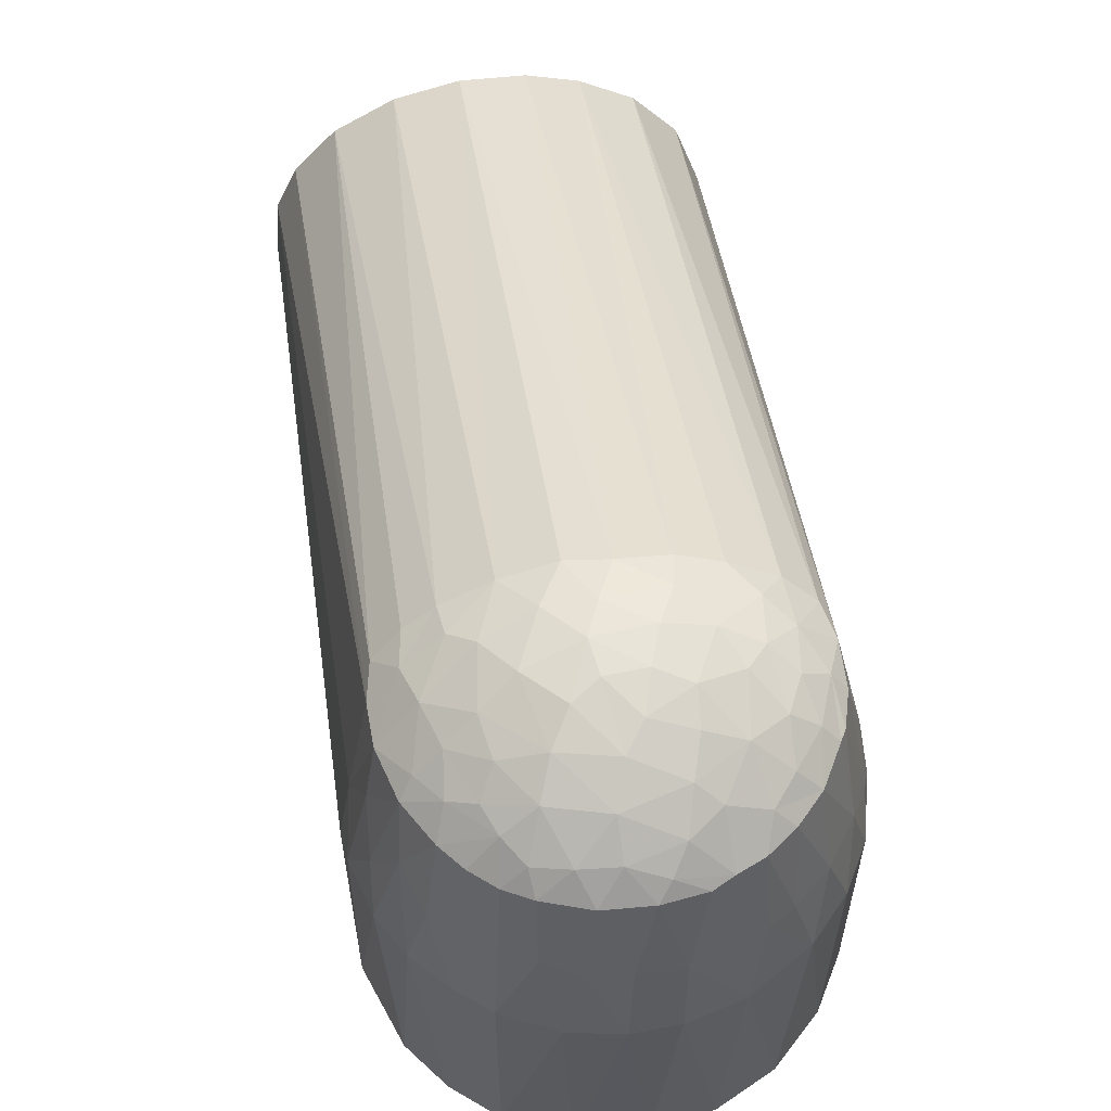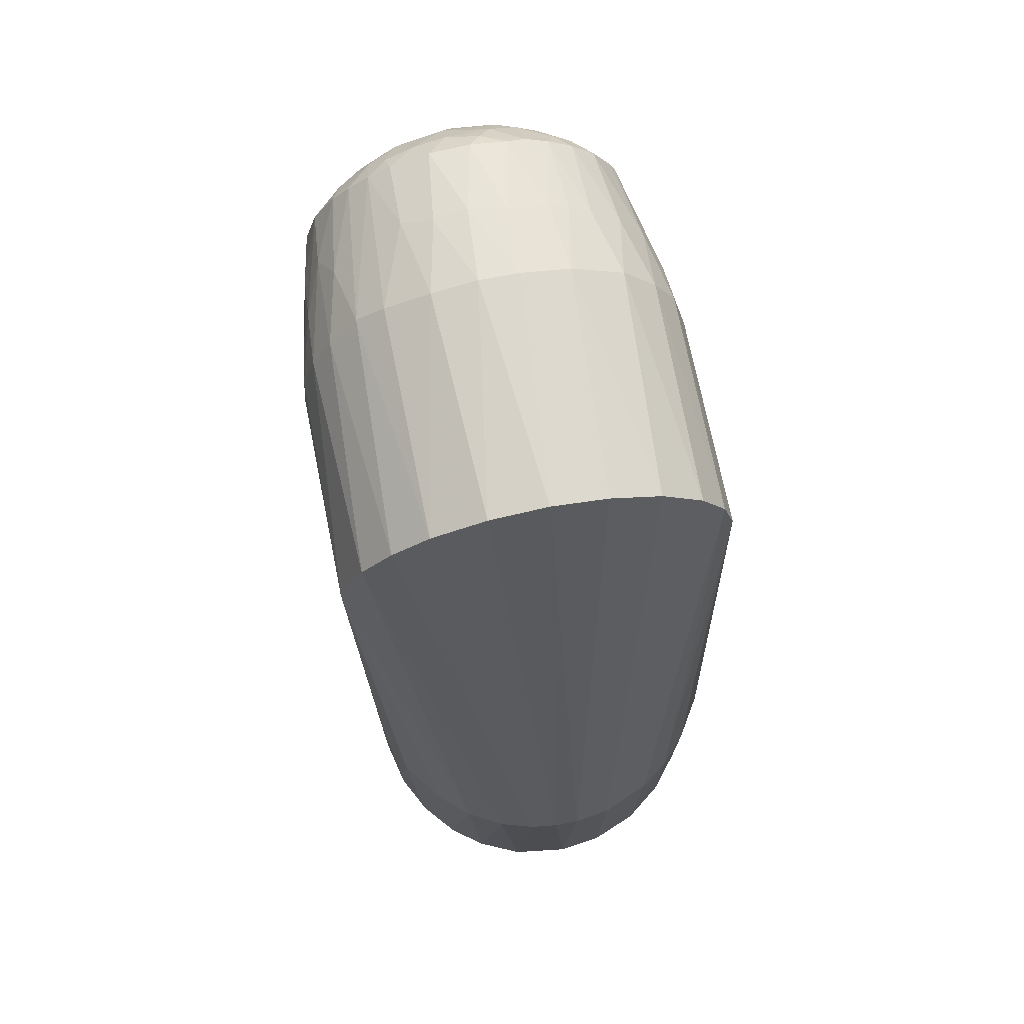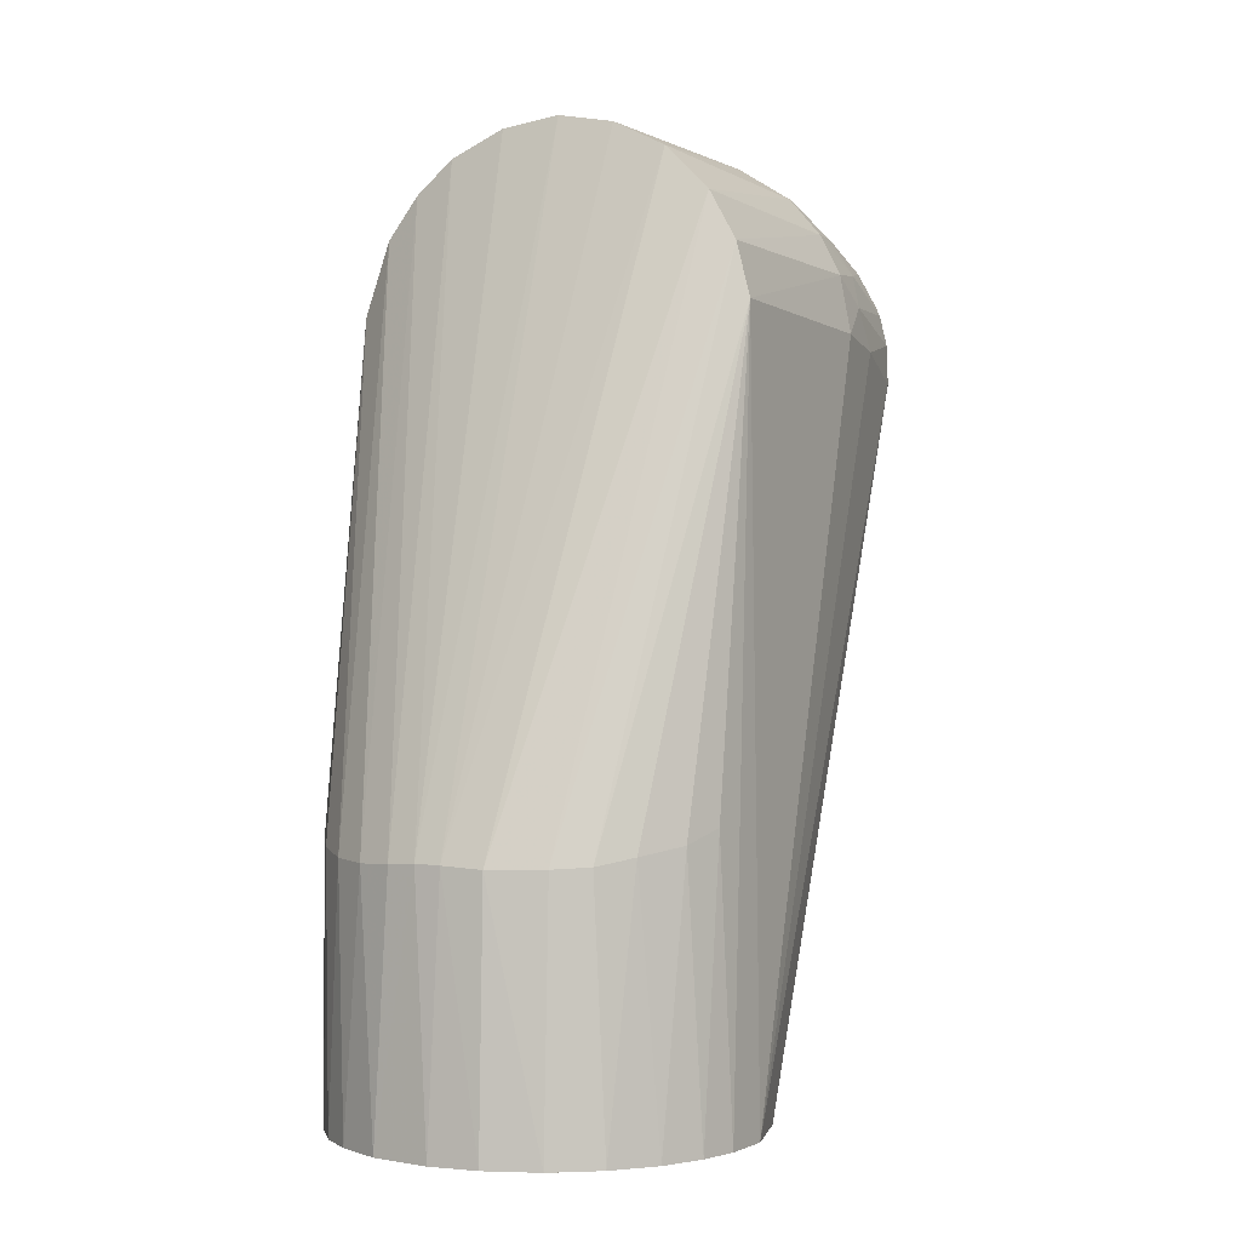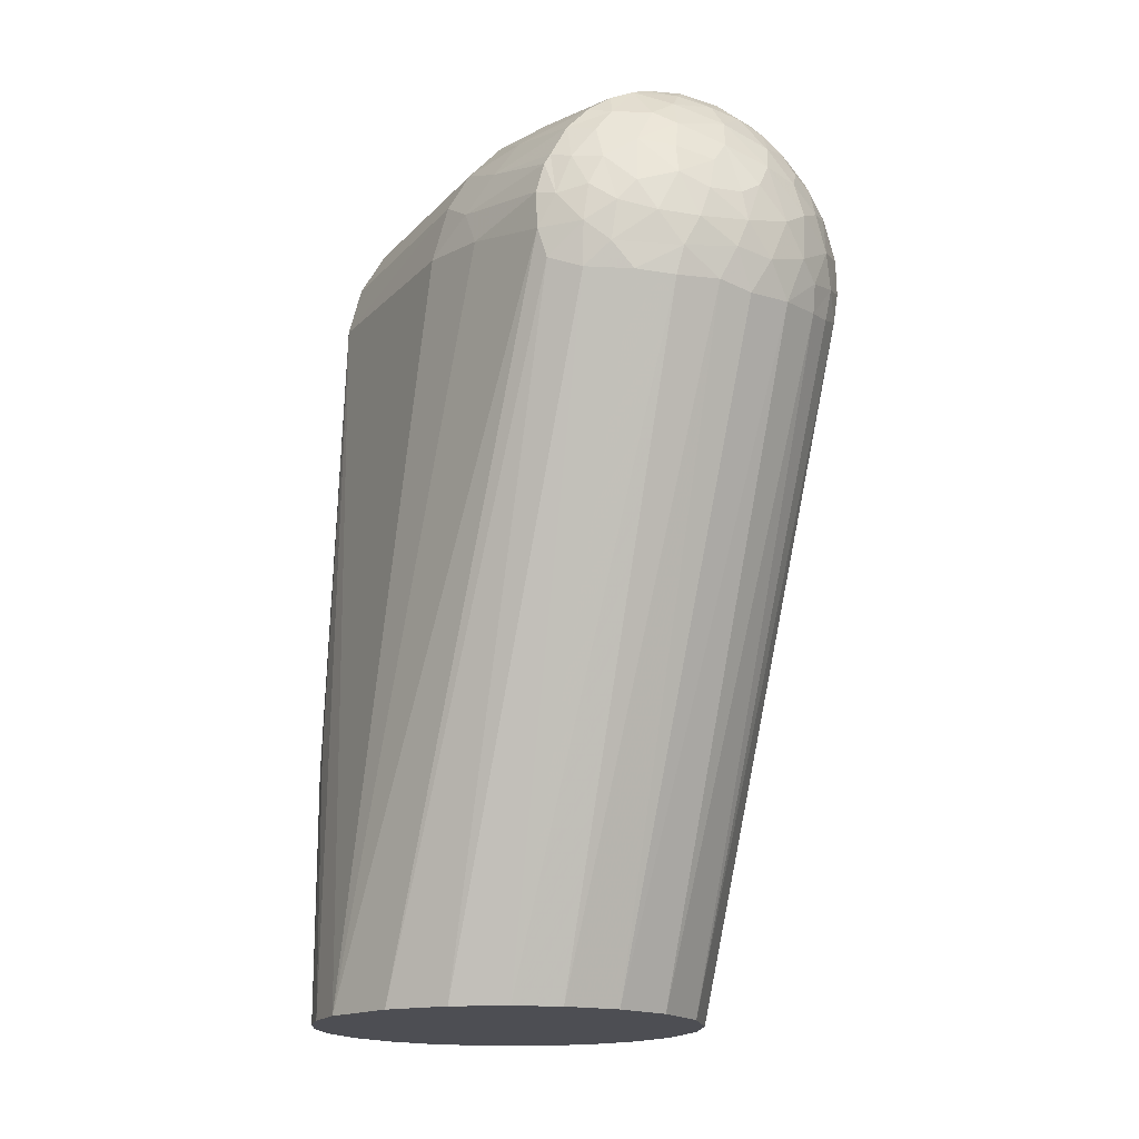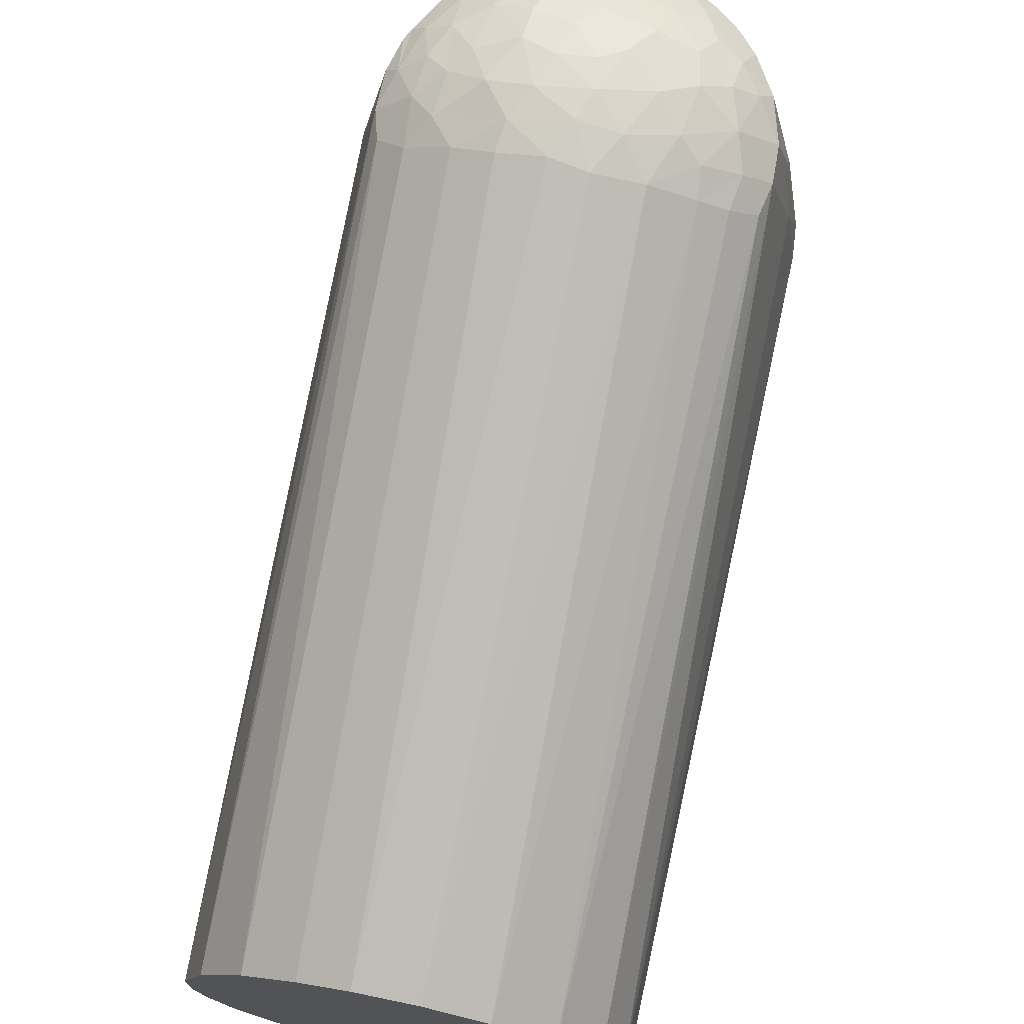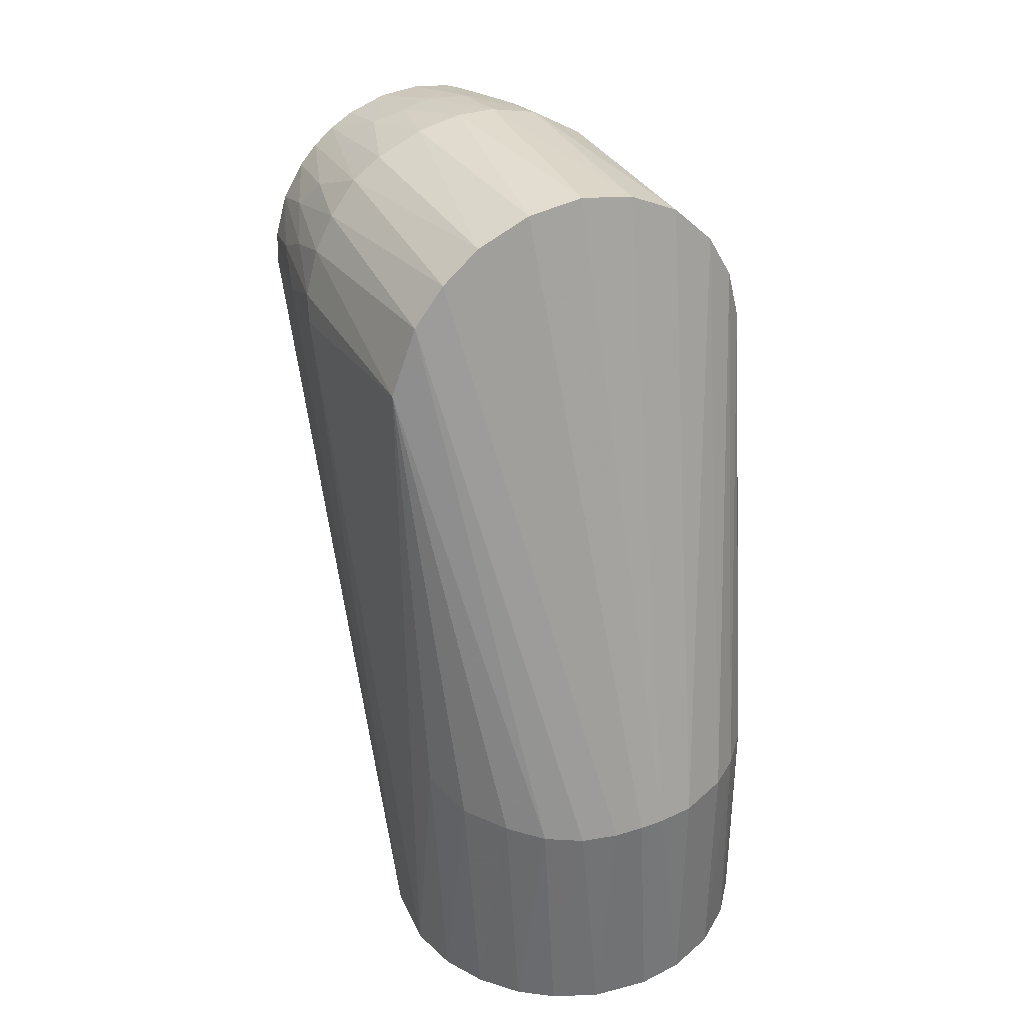
<metadata>
{"format":"obj","ext":"obj","renderer":"f3d","projection":"perspective","resolution":1024,"background":"white","views":[{"elev":60.5,"azim":171.8,"up":"+Z"},{"elev":73.5,"azim":168.6,"up":"+Y"},{"elev":-0.6,"azim":-151.6,"up":"+Y"},{"elev":-17.3,"azim":-27.6,"up":"+Y"},{"elev":71.5,"azim":12.1,"up":"+Z"},{"elev":35.0,"azim":153.0,"up":"+Y"}]}
</metadata>
<code>
v -0.05515 -0.194 0.005101
v -0.05492 0.004632 0.06106
v -0.05483 0.006423 0.000592
v -0.05452 -0.194 -0.008187
v -0.05345 -0.1181 -0.01317
v -0.05188 -0.194 -0.01839
v -0.05178 0.002211 0.08171
v -0.05143 0.01327 0.07476
v -0.05123 0.02037 0.06275
v -0.05118 0.02056 0.0004988
v -0.05001 -0.1217 -0.02326
v -0.04874 -0.194 0.02597
v -0.04667 -0.194 -0.02943
v -0.04653 0.02305 0.0822
v -0.04625 0.006992 0.1068
v -0.04623 -0.003653 0.1076
v -0.04521 0.03145 0.06346
v -0.04406 0.01544 0.1071
v -0.04396 0.0333 0.0004897
v -0.04394 -0.0118 0.1086
v -0.04306 -0.1238 -0.03432
v -0.04276 0.005394 0.1113
v -0.04253 0.01827 0.1077
v -0.03959 0.03335 0.08314
v -0.03876 0.01662 0.1122
v -0.03812 -0.194 -0.03978
v -0.03748 0.02755 0.1073
v -0.03745 -0.003133 0.1164
v -0.03743 -0.194 0.04067
v -0.03666 -0.01521 0.1146
v -0.0362 0.007314 0.1168
v -0.03615 0.04165 0.06448
v -0.03583 -0.1258 -0.04183
v -0.0323 0.01581 0.1176
v -0.0321 0.045 0.0005083
v -0.03208 0.02572 0.1133
v -0.03135 -0.008962 0.12
v -0.03132 0.04095 0.08398
v -0.03116 0.0344 0.1074
v -0.03028 0.002256 0.1213
v -0.02768 -0.1262 -0.04767
v -0.02675 -0.194 -0.04829
v -0.02667 0.03248 0.1124
v -0.02556 0.00795 0.1233
v -0.02547 -0.0162 0.1214
v -0.02522 0.04487 0.08474
v -0.02446 0.0395 0.1075
v -0.02376 -0.194 0.04971
v -0.02369 0.02153 0.1204
v -0.02142 0.05091 0.06456
v -0.02089 -0.0004623 0.1258
v -0.01979 0.04747 0.08511
v -0.01791 0.05212 0.0005041
v -0.01788 0.04261 0.108
v -0.01716 0.03236 0.1171
v -0.01524 -0.01719 0.1251
v -0.01504 0.0114 0.1266
v -0.01442 0.01993 0.1243
v -0.01413 -0.009581 0.1272
v -0.01387 -0.1264 -0.05334
v -0.01302 0.04481 0.1071
v -0.01298 -0.194 -0.05359
v -0.01179 0.0287 0.121
v -0.01058 -0.194 0.05415
v -0.01005 -0.001108 0.1287
v -0.009527 0.03762 0.1153
v -0.008551 0.0509 0.0846
v -0.007769 0.0545 0.0645
v -0.006886 0.007743 0.1286
v -0.005822 0.04306 0.111
v -0.004348 0.01711 0.1269
v -0.003484 -0.01673 0.1271
v -0.00343 -0.1258 -0.05488
v -0.002764 0.04632 0.1074
v -0.00246 0.05522 0.0004928
v -4.274e-05 -0.194 -0.0551
v 0.0003099 0.02352 0.1248
v 0.0007516 -0.007417 0.1291
v 0.00197 0.0512 0.08669
v 0.002612 0.008569 0.1289
v 0.002943 0.0405 0.1138
v 0.003126 0.03257 0.12
v 0.003379 0.05501 0.06444
v 0.003512 -0.1256 -0.05488
v 0.003973 0.0005185 0.1295
v 0.005598 -0.194 0.0549
v 0.006265 -0.01824 0.1264
v 0.008742 0.04568 0.1073
v 0.009017 0.01268 0.1276
v 0.01145 0.05006 0.08565
v 0.01145 -0.1261 -0.05379
v 0.01186 -0.008311 0.1278
v 0.01203 0.03945 0.1132
v 0.01356 0.05344 0.0004973
v 0.01377 0.02045 0.1244
v 0.01602 -0.194 -0.05288
v 0.01609 0.05276 0.06414
v 0.01699 0.02874 0.1195
v 0.01762 0.004251 0.1268
v 0.01905 -0.01723 0.1239
v 0.01966 0.0421 0.1073
v 0.02 0.04674 0.08811
v 0.02044 0.03722 0.1119
v 0.02121 -0.1266 -0.05081
v 0.02184 -0.194 0.05069
v 0.02408 -0.004086 0.1245
v 0.02425 0.01912 0.121
v 0.02491 0.03137 0.1144
v 0.02603 0.009702 0.1227
v 0.02604 0.0387 0.1069
v 0.02775 0.02529 0.1163
v 0.02829 -0.194 -0.04725
v 0.0286 0.04727 0.0004997
v 0.02872 0.04702 0.06477
v 0.02982 -0.008664 0.1209
v 0.0307 -0.01609 0.1185
v 0.03105 -0.1261 -0.0455
v 0.03173 0.03403 0.1071
v 0.03311 0.01372 0.1177
v 0.03415 0.02247 0.1135
v 0.03638 0.003278 0.1173
v 0.03649 0.04113 0.06552
v 0.03658 0.0285 0.1075
v 0.03695 -0.194 0.04109
v 0.03732 -0.194 -0.04057
v 0.03792 -0.01474 0.1136
v 0.03908 0.03879 0.0004974
v 0.0393 -0.005929 0.1146
v 0.0394 0.01564 0.112
v 0.03995 -0.1245 -0.03793
v 0.03996 0.03257 0.08404
v 0.04247 0.01875 0.1077
v 0.04385 0.02396 0.09185
v 0.0446 0.03225 0.06399
v 0.04461 -0.01173 0.1079
v 0.04582 -0.194 -0.03059
v 0.04594 0.006738 0.1077
v 0.04628 -0.003001 0.1075
v 0.0476 0.02803 0.0004897
v 0.04778 -0.194 0.02748
v 0.04841 -0.1233 -0.02653
v 0.04861 0.01015 0.09332
v 0.04945 0.01737 0.07902
v 0.05024 0.02267 0.06324
v 0.05176 -0.194 -0.01909
v 0.05179 0.00163 0.08157
v 0.0534 -0.1187 -0.01352
v 0.05343 -0.194 0.01361
v 0.05414 0.009444 0.06282
v 0.05478 0.008755 0.000695
v 0.05494 -0.194 -0.005
v 0.05498 0.001797 0.06008
f 150 152 151
f 150 149 152
f 117 139 150
f 139 144 150
f 117 104 139
f 130 150 141
f 6 11 13
f 19 32 35
f 56 48 64
f 45 48 56
f 116 105 124
f 97 113 94
f 113 97 114
f 84 113 91
f 84 94 113
f 35 60 19
f 104 127 139
f 91 127 104
f 91 113 127
f 144 149 150
f 117 150 130
f 20 16 12
f 3 11 5
f 1 3 4
f 33 3 10
f 35 73 60
f 53 73 35
f 35 50 53
f 68 53 50
f 68 75 53
f 9 10 3
f 151 147 150
f 78 72 87
f 72 86 87
f 72 64 86
f 126 116 124
f 138 140 148
f 138 135 140
f 126 124 135
f 65 69 57
f 48 45 30
f 84 75 94
f 144 139 134
f 152 149 146
f 149 144 143
f 104 117 112
f 130 136 125
f 141 136 130
f 125 117 130
f 16 7 1
f 7 2 1
f 5 6 4
f 20 29 30
f 5 11 6
f 4 3 5
f 2 3 1
f 41 33 10
f 32 17 24
f 73 53 75
f 73 75 84
f 67 50 52
f 67 52 61
f 46 50 32
f 32 38 46
f 50 35 32
f 83 94 75
f 83 97 94
f 145 147 151
f 150 147 141
f 100 86 105
f 100 87 86
f 59 72 78
f 115 106 100
f 116 100 105
f 135 124 140
f 148 151 152
f 152 146 148
f 85 65 78
f 65 59 78
f 16 1 12
f 51 65 57
f 29 48 30
f 62 73 76
f 138 148 146
f 127 134 139
f 134 127 122
f 127 113 122
f 20 12 29
f 3 33 21
f 19 17 32
f 68 83 75
f 145 141 147
f 89 80 85
f 72 56 64
f 92 78 87
f 72 59 56
f 95 99 109
f 100 116 115
f 137 128 138
f 137 121 128
f 44 49 34
f 59 65 51
f 71 58 57
f 89 99 95
f 51 57 44
f 73 84 76
f 146 137 138
f 146 142 137
f 117 125 112
f 136 141 145
f 15 16 22
f 7 16 15
f 60 41 19
f 41 10 19
f 145 42 62
f 125 136 145
f 145 64 48
f 124 105 145
f 145 96 112
f 145 148 140
f 145 105 86
f 145 86 64
f 145 140 124
f 145 62 76
f 145 112 125
f 76 96 145
f 145 151 148
f 8 14 9
f 17 10 9
f 10 17 19
f 14 24 17
f 27 14 23
f 14 17 9
f 42 41 60
f 46 52 50
f 27 43 39
f 50 67 68
f 79 68 67
f 18 8 15
f 2 8 9
f 2 9 3
f 71 80 77
f 78 92 85
f 99 89 85
f 99 106 109
f 109 121 119
f 100 106 92
f 128 126 135
f 85 69 65
f 85 80 69
f 40 44 34
f 31 40 34
f 69 71 57
f 77 89 95
f 80 89 77
f 77 58 71
f 51 37 59
f 84 96 76
f 96 84 91
f 73 62 60
f 21 11 3
f 33 26 21
f 144 133 143
f 122 131 134
f 149 143 142
f 142 146 149
f 112 96 104
f 96 91 104
f 18 15 22
f 15 8 7
f 4 26 42
f 145 4 42
f 4 13 26
f 4 6 13
f 4 12 1
f 4 29 12
f 48 29 4
f 4 145 48
f 26 33 42
f 14 8 18
f 61 52 54
f 70 61 54
f 66 70 54
f 43 55 54
f 43 54 47
f 27 23 25
f 36 27 25
f 49 55 43
f 43 36 49
f 43 27 36
f 27 24 14
f 68 79 83
f 2 7 8
f 54 55 66
f 98 82 95
f 70 74 61
f 90 83 79
f 90 97 83
f 74 79 67
f 132 123 120
f 109 106 121
f 92 87 100
f 116 126 128
f 128 115 116
f 34 36 25
f 58 49 57
f 22 16 28
f 31 34 25
f 69 80 71
f 70 66 81
f 81 66 82
f 63 77 82
f 77 63 58
f 37 30 45
f 21 26 13
f 21 13 11
f 114 122 113
f 37 28 30
f 33 41 42
f 38 47 46
f 52 46 47
f 52 47 54
f 39 47 38
f 38 32 24
f 66 55 63
f 99 92 106
f 99 85 92
f 93 98 103
f 93 82 98
f 88 81 93
f 90 79 88
f 111 107 119
f 119 120 111
f 109 119 107
f 95 109 107
f 132 120 129
f 138 128 135
f 128 121 115
f 115 121 106
f 23 14 18
f 22 28 31
f 44 57 49
f 49 63 55
f 63 82 66
f 45 59 37
f 45 56 59
f 102 110 114
f 131 133 134
f 144 134 133
f 30 28 20
f 28 16 20
f 42 60 62
f 47 39 43
f 24 39 38
f 24 27 39
f 81 74 70
f 74 67 61
f 101 88 93
f 101 93 103
f 101 110 102
f 132 133 123
f 108 103 98
f 131 123 133
f 108 120 123
f 22 23 18
f 63 49 58
f 31 28 40
f 37 40 28
f 40 37 51
f 44 40 51
f 77 95 82
f 143 132 142
f 133 132 143
f 74 81 88
f 79 74 88
f 132 137 142
f 111 120 108
f 98 95 107
f 118 123 131
f 137 132 129
f 129 120 119
f 22 25 23
f 25 22 31
f 34 49 36
f 93 81 82
f 122 110 118
f 122 114 110
f 97 102 114
f 118 108 123
f 101 103 110
f 102 97 90
f 88 101 102
f 98 111 108
f 98 107 111
f 118 131 122
f 121 137 129
f 121 129 119
f 103 108 110
f 108 118 110
f 102 90 88

</code>
